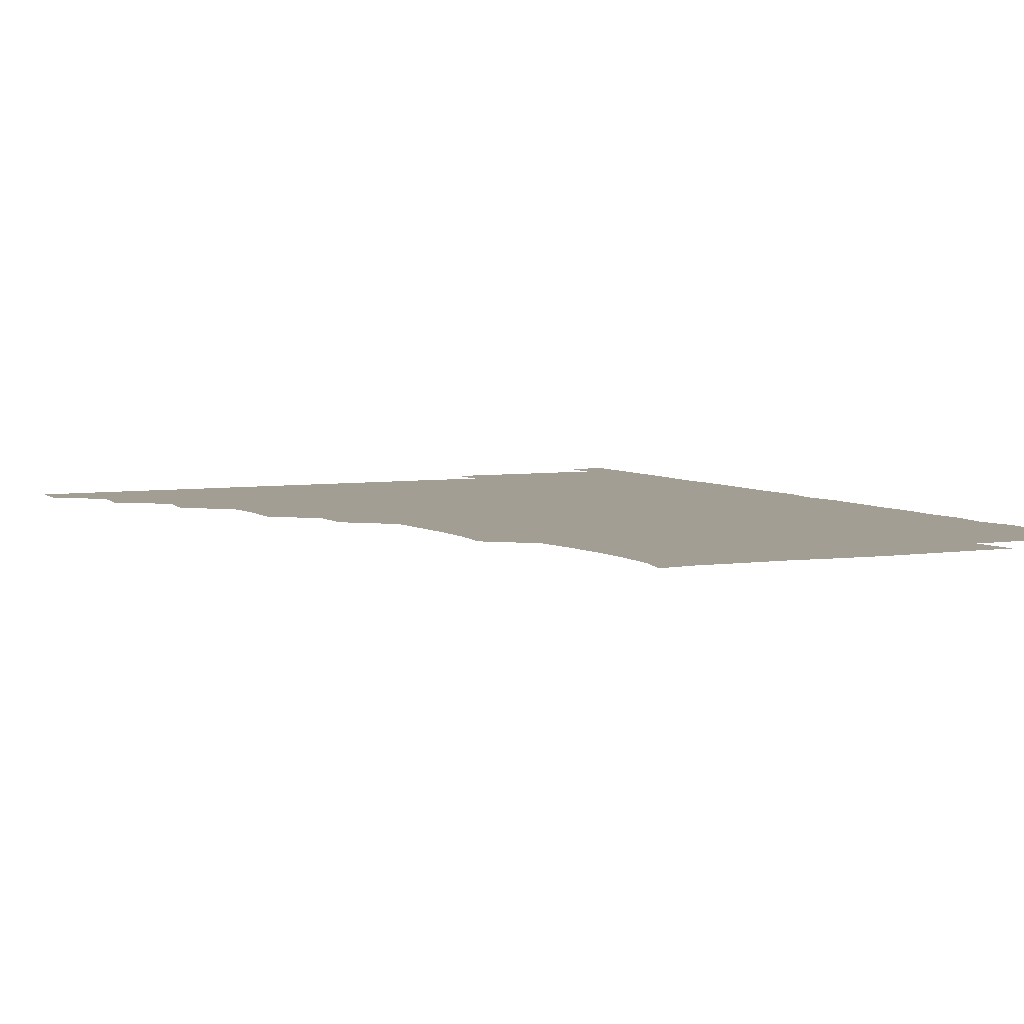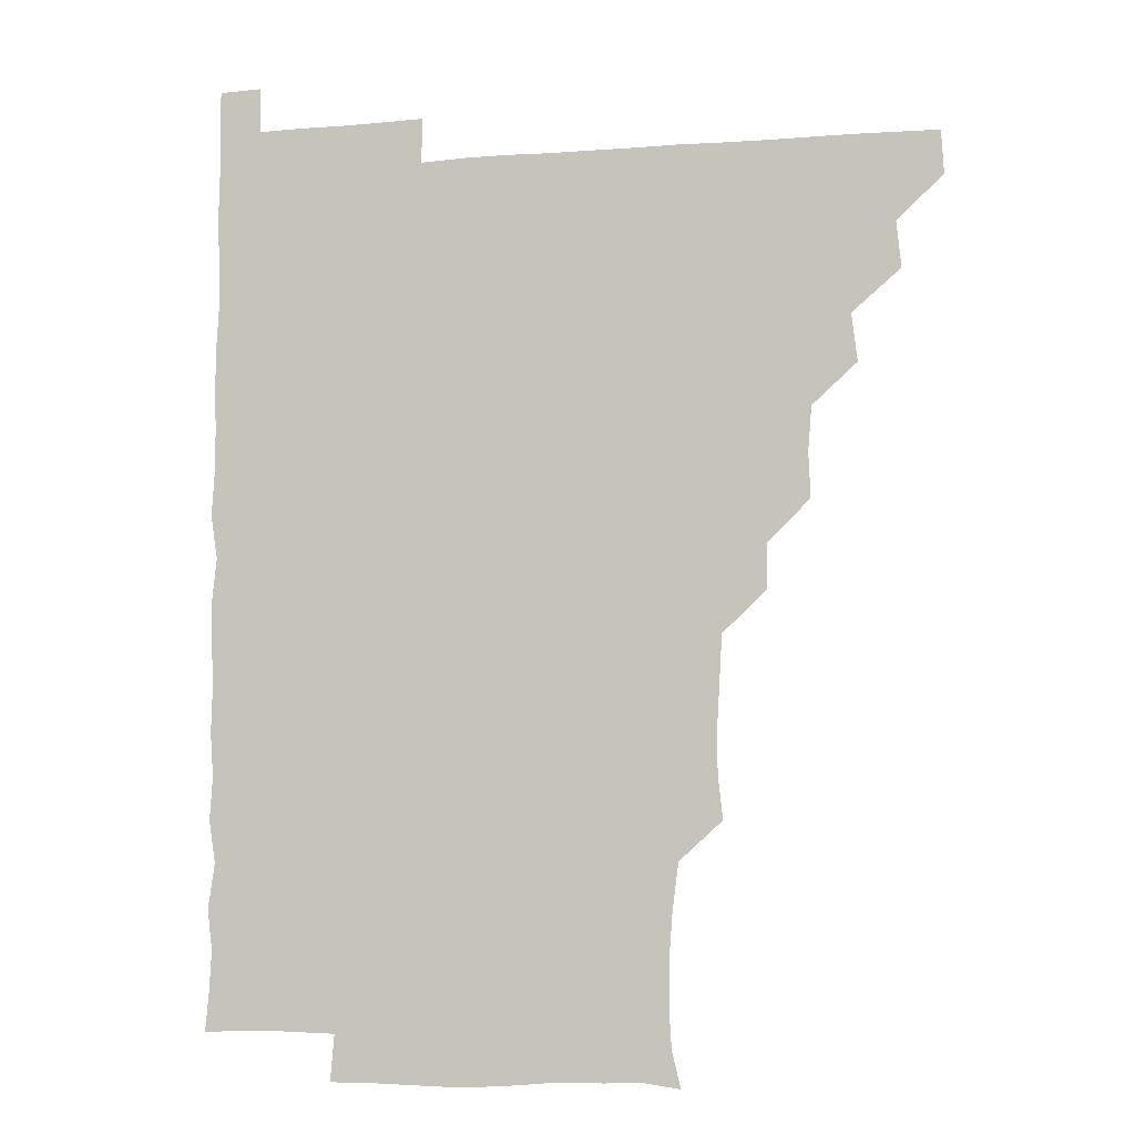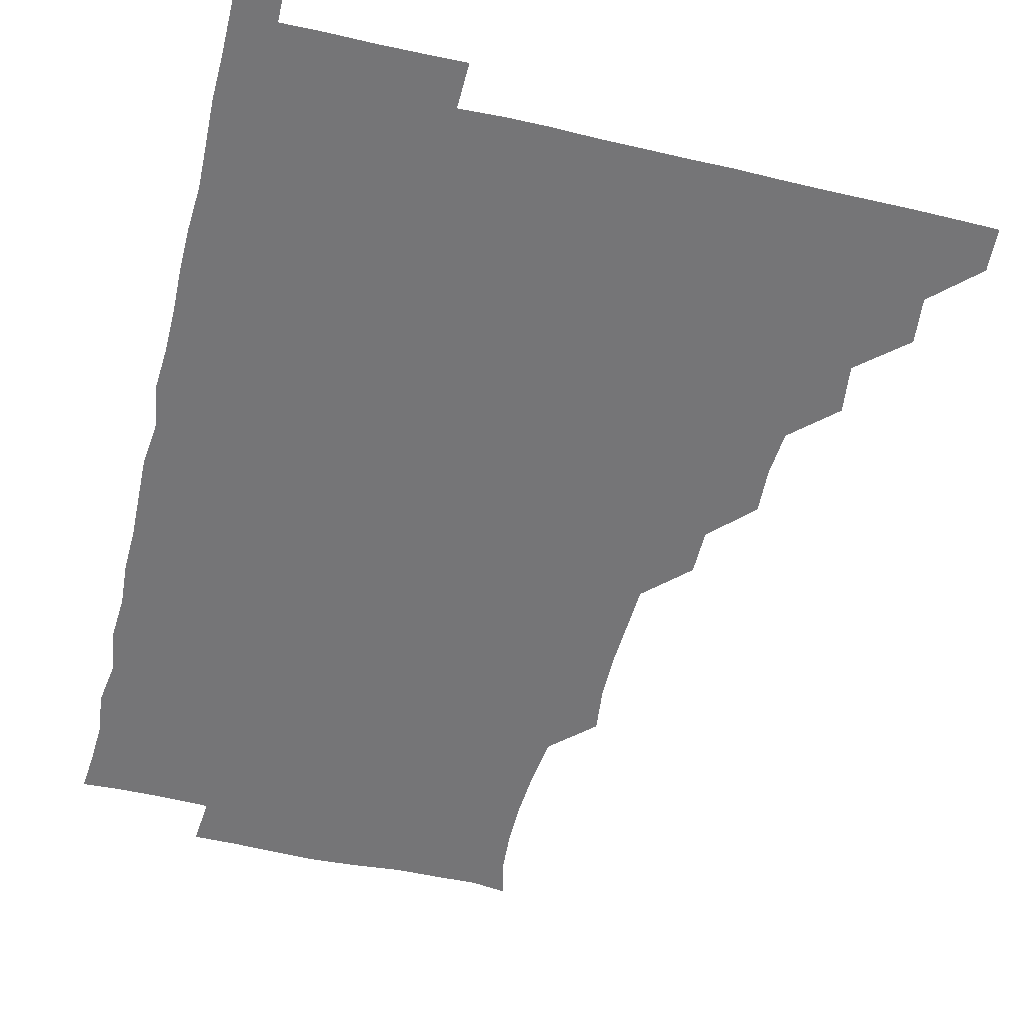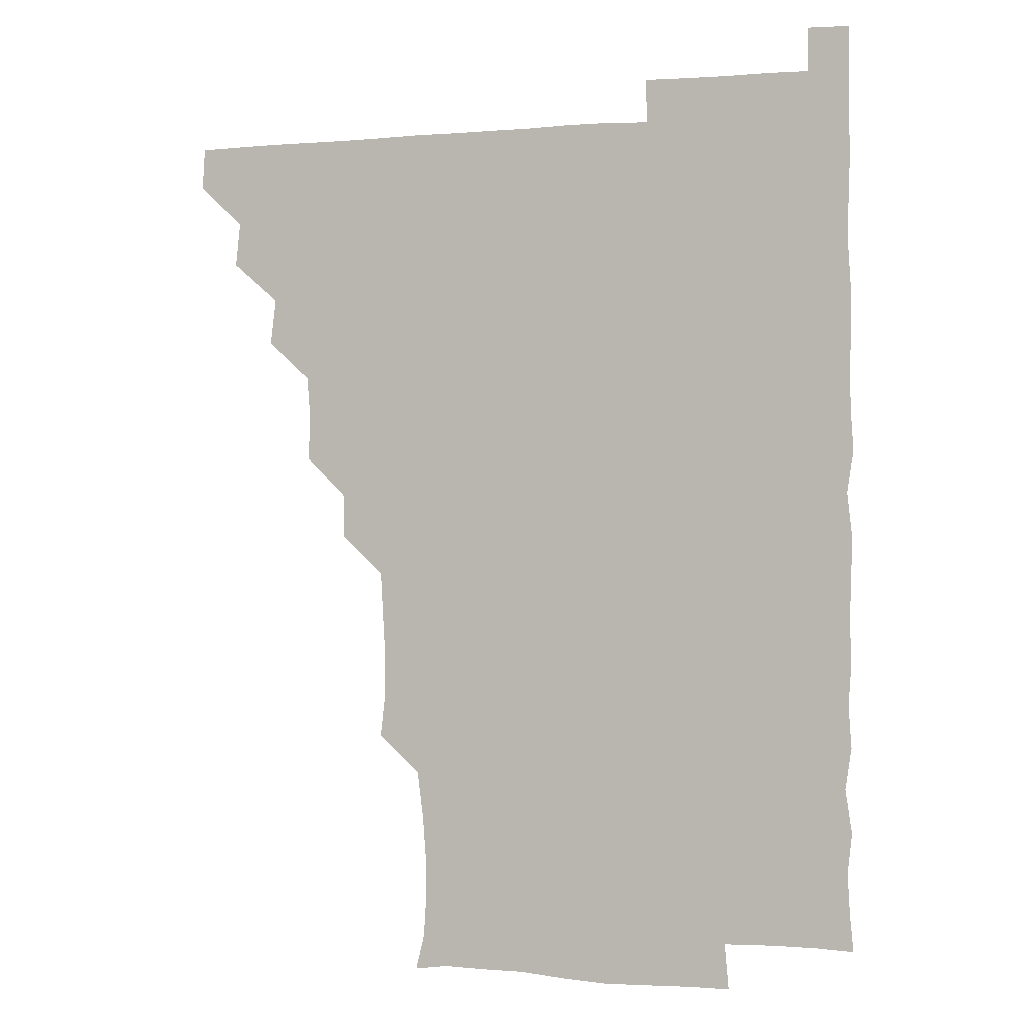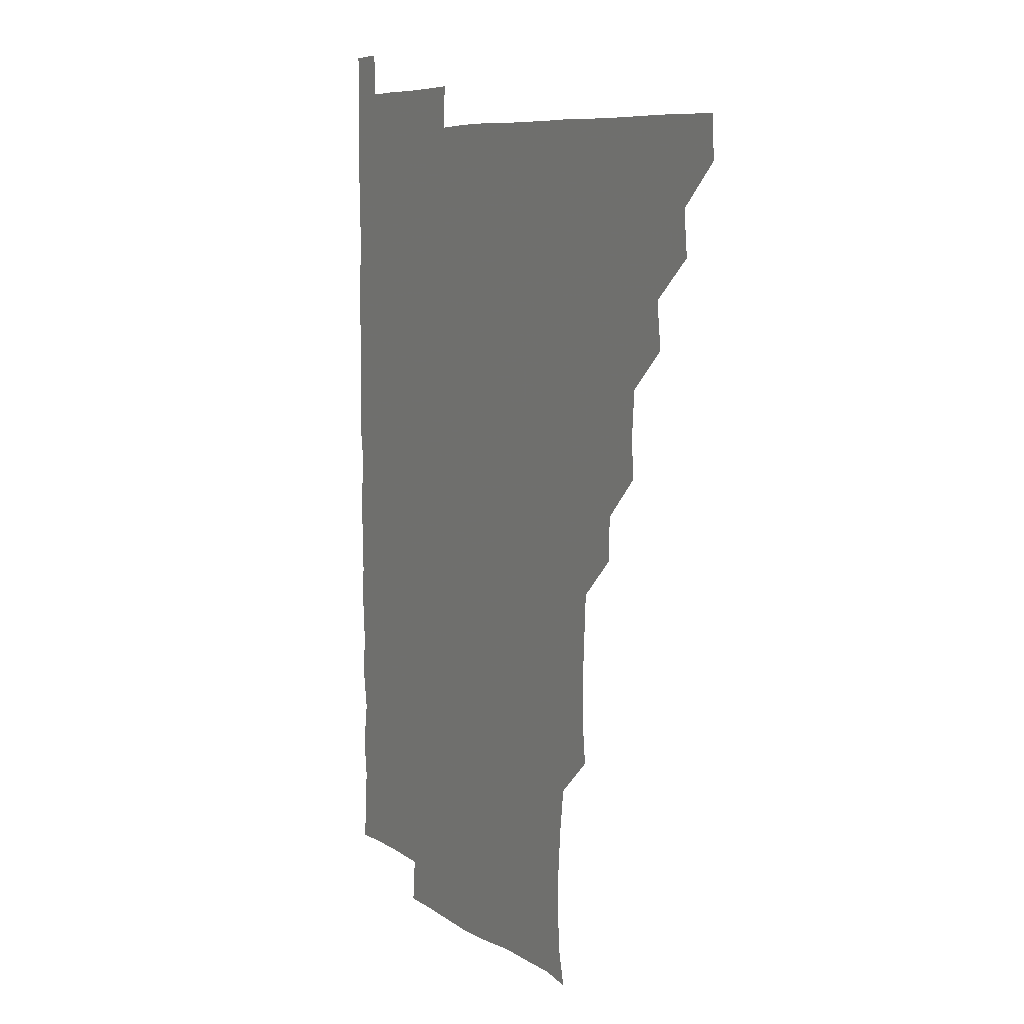
<metadata>
{"format":"obj","ext":"obj","renderer":"f3d","projection":"perspective","resolution":1024,"background":"white","views":[{"elev":5.2,"azim":-25.8,"up":"+Z"},{"elev":-6.0,"azim":-166.7,"up":"+Y"},{"elev":-56.6,"azim":166.4,"up":"+Z"},{"elev":-1.1,"azim":18.4,"up":"+Y"},{"elev":8.1,"azim":-119.9,"up":"+Y"}]}
</metadata>
<code>
v 465.4 480.8 0
v 466.3 495.8 0
v 479.9 449.8 0
v 481.6 465.6 0
v 481.6 480.9 0
v 481.1 496 0
v 494.8 418.7 0
v 496.8 435.3 0
v 496.1 451 0
v 496.8 466.3 0
v 496.2 481 0
v 495.9 496.1 0
v 511 373.6 0
v 511.7 389.1 0
v 510.4 404.7 0
v 512.2 422.1 0
v 511.1 436 0
v 511.4 451.3 0
v 511.3 466.1 0
v 511.1 480.9 0
v 510.9 496.1 0
v 525.7 343.6 0
v 525.7 359.1 0
v 526.5 376.3 0
v 526.6 392.1 0
v 526.8 407.3 0
v 526.2 421.1 0
v 526.3 436.3 0
v 526.2 451.1 0
v 526.2 466 0
v 526 481 0
v 526 496 0
v 541.1 267.4 0
v 542.8 282.5 0
v 542.8 298.4 0
v 542 313.4 0
v 541.1 329.1 0
v 541.6 346.3 0
v 541.4 361.3 0
v 541 375.7 0
v 540.6 390.1 0
v 540.9 405.9 0
v 541.4 421.4 0
v 541.4 436.3 0
v 541.2 451.1 0
v 541 466 0
v 541 481 0
v 541 496.1 0
v 555.6 179.8 0
v 558.7 192.3 0
v 559.5 206.4 0
v 559.4 222 0
v 558.2 237.5 0
v 556.1 253.8 0
v 557.2 271.4 0
v 556.8 286 0
v 556.5 300.7 0
v 556.4 316 0
v 556.1 331 0
v 556.4 346.6 0
v 556.1 361.3 0
v 556.6 376.8 0
v 556.4 391.5 0
v 556.3 406.5 0
v 556.3 421.4 0
v 556.1 436.1 0
v 556.5 451 0
v 556.2 465.9 0
v 556 481 0
v 555.8 496.4 0
v 567.8 181.4 0
v 571.5 195.7 0
v 572.9 211.2 0
v 572 225.8 0
v 572 241.7 0
v 571 255.9 0
v 571.6 272.2 0
v 571.8 287.3 0
v 571.7 301.8 0
v 571.5 316.9 0
v 571.3 331.4 0
v 571.2 346.5 0
v 571.3 361.6 0
v 571.2 376.4 0
v 571.3 391.7 0
v 571.3 406.5 0
v 571.1 421.1 0
v 571.2 436.2 0
v 571.4 451 0
v 571.2 465.9 0
v 571 481 0
v 570.8 496.2 0
v 582.1 181.1 0
v 585.7 195.7 0
v 586.7 212.5 0
v 586.7 227.4 0
v 586.4 242.3 0
v 586.4 257.1 0
v 586.6 271.2 0
v 586.1 286.7 0
v 586.3 302.2 0
v 586.2 316.1 0
v 586.3 331.9 0
v 586.1 346.4 0
v 586.2 361.6 0
v 586.1 376.2 0
v 586.1 391.4 0
v 586.1 406.4 0
v 586.2 421.5 0
v 586.1 436.1 0
v 586.1 451 0
v 586.2 465.9 0
v 586.2 480.8 0
v 585.7 496.3 0
v 597.7 181 0
v 601.5 197.5 0
v 601.6 212.5 0
v 601.5 226.6 0
v 601 241.5 0
v 601 255.8 0
v 601.2 272.5 0
v 601.3 286.7 0
v 601 301.2 0
v 601.3 317.1 0
v 601.1 331.1 0
v 601 345.8 0
v 601 361.1 0
v 601.1 376.5 0
v 601 391.5 0
v 601.2 406.5 0
v 601 420.9 0
v 601 436 0
v 601.2 451 0
v 601.1 465.8 0
v 601.2 480.5 0
v 600.8 496.2 0
v 614.4 179.5 0
v 616.5 197.1 0
v 616.2 212 0
v 616.4 227.4 0
v 615.9 241.1 0
v 616 257.5 0
v 616.1 271.9 0
v 616 286.8 0
v 616.2 301.9 0
v 616.1 316.4 0
v 616 331.6 0
v 616.1 346.5 0
v 616.1 361.9 0
v 616.1 376.3 0
v 615.9 390.5 0
v 616.1 406.9 0
v 616.1 421.2 0
v 616.2 436.2 0
v 616.1 451 0
v 615.9 466 0
v 616.1 480.6 0
v 615.7 496.6 0
v 630.3 178.6 0
v 630.8 196.9 0
v 630.6 212.7 0
v 631.1 227.4 0
v 631.5 242.2 0
v 631.2 256.1 0
v 631.1 271.1 0
v 631 286.1 0
v 630.7 301.5 0
v 631.1 317.1 0
v 631 331.4 0
v 631 346.7 0
v 631 361.4 0
v 631 376.6 0
v 631 391.4 0
v 631 406.5 0
v 631 420.9 0
v 631.1 436.6 0
v 631.1 451.1 0
v 631.2 465.9 0
v 631 480.9 0
v 630.3 496.4 0
v 646 178.9 0
v 645.9 197.3 0
v 645.9 211.2 0
v 645.3 227.3 0
v 646.4 241.8 0
v 646.2 256.1 0
v 646 271.5 0
v 646.1 286.4 0
v 645.8 301 0
v 645.8 316.9 0
v 645.9 331.3 0
v 645.7 346.9 0
v 646 361.3 0
v 645.9 376.7 0
v 645.9 391.4 0
v 645.7 406.7 0
v 646.1 420.8 0
v 646 436.2 0
v 646 451.1 0
v 646 466 0
v 646.2 480.9 0
v 646.2 495.8 0
v 645.8 511.5 0
v 661.9 179.3 0
v 660.5 196.8 0
v 660.8 212.5 0
v 661.3 225.1 0
v 660.4 242 0
v 660.9 257 0
v 660.9 271.9 0
v 660.8 287.2 0
v 661 301 0
v 660.6 316.9 0
v 660.8 331.5 0
v 661.1 345.8 0
v 660.8 361.5 0
v 660.8 376.6 0
v 660.9 391.3 0
v 660.9 406.2 0
v 661 421.1 0
v 660.8 436.7 0
v 661 451.2 0
v 661 466 0
v 661.1 480.9 0
v 661.1 495.8 0
v 660.5 511.1 0
v 676.4 179.3 0
v 675 195.5 0
v 675.4 211.5 0
v 676.1 226.7 0
v 675.1 242 0
v 675.3 257.4 0
v 675.2 273 0
v 675.4 287.5 0
v 675.6 302 0
v 675.2 317.3 0
v 675.8 331.3 0
v 675.8 346.6 0
v 675.8 361.4 0
v 675.5 376.8 0
v 675.6 391.5 0
v 675.1 407.2 0
v 675.9 421.1 0
v 675.7 436.5 0
v 675.9 451.2 0
v 676 466 0
v 676.1 481 0
v 676.1 495.7 0
v 675.8 510.8 0
v 693.1 195.9 0
v 690.6 211.8 0
v 690.1 228 0
v 690.5 242 0
v 690.5 256.5 0
v 690.6 271.6 0
v 690.2 286.9 0
v 690 302.3 0
v 690.5 316.6 0
v 690.9 331.1 0
v 690.4 346.7 0
v 690.4 361.7 0
v 690.6 376.5 0
v 690.4 391.5 0
v 691 406.1 0
v 690.6 421.5 0
v 690.8 436.1 0
v 690.5 451.6 0
v 690.8 466.3 0
v 690.8 481.1 0
v 691 496 0
v 690.9 510.9 0
v 708.5 195.9 0
v 705.4 211.5 0
v 705.6 225.8 0
v 704.8 242.1 0
v 704.9 256.1 0
v 705.1 271.6 0
v 705.2 286 0
v 704.7 301.8 0
v 705.1 316.2 0
v 705.5 331.2 0
v 704.9 346.8 0
v 704.6 361.6 0
v 705.4 376.5 0
v 705.6 390.9 0
v 705.5 406.1 0
v 704.6 422 0
v 705.3 436.1 0
v 705.7 450.9 0
v 705.5 466.3 0
v 705.6 481.2 0
v 705.8 496 0
v 706 510.6 0
v 706.1 526.3 0
v 721.6 195.3 0
v 720.4 208.4 0
v 719.6 223 0
v 721.3 237.1 0
v 719 252.7 0
v 721.2 267.5 0
v 720.2 282.6 0
v 721.2 297.7 0
v 720.7 312.9 0
v 721.2 328 0
v 721.6 342.7 0
v 719.9 358.6 0
v 722.2 373.8 0
v 721.2 388.7 0
v 721.1 403.8 0
v 721.5 419 0
v 721.3 433.9 0
v 720.3 449.9 0
v 720.7 465.3 0
v 721.2 480.4 0
v 720.9 495.9 0
v 720.8 511 0
v 720.9 525.9 0
f 4 5 1
f 1 5 2
f 5 6 2
f 8 9 3
f 3 9 4
f 9 10 4
f 4 10 5
f 10 11 5
f 5 11 6
f 11 12 6
f 15 16 7
f 7 16 8
f 16 17 8
f 8 17 9
f 17 18 9
f 9 18 10
f 18 19 10
f 10 19 11
f 19 20 11
f 11 20 12
f 20 21 12
f 23 24 13
f 13 24 14
f 24 25 14
f 14 25 15
f 25 26 15
f 15 26 16
f 26 27 16
f 16 27 17
f 27 28 17
f 17 28 18
f 28 29 18
f 18 29 19
f 29 30 19
f 19 30 20
f 30 31 20
f 20 31 21
f 31 32 21
f 37 38 22
f 22 38 23
f 38 39 23
f 23 39 24
f 39 40 24
f 24 40 25
f 40 41 25
f 25 41 26
f 41 42 26
f 26 42 27
f 42 43 27
f 27 43 28
f 43 44 28
f 28 44 29
f 44 45 29
f 29 45 30
f 45 46 30
f 30 46 31
f 46 47 31
f 31 47 32
f 47 48 32
f 54 55 33
f 33 55 34
f 55 56 34
f 34 56 35
f 56 57 35
f 35 57 36
f 57 58 36
f 36 58 37
f 58 59 37
f 37 59 38
f 59 60 38
f 38 60 39
f 60 61 39
f 39 61 40
f 61 62 40
f 40 62 41
f 62 63 41
f 41 63 42
f 63 64 42
f 42 64 43
f 64 65 43
f 43 65 44
f 65 66 44
f 44 66 45
f 66 67 45
f 45 67 46
f 67 68 46
f 46 68 47
f 68 69 47
f 47 69 48
f 69 70 48
f 49 71 50
f 71 72 50
f 50 72 51
f 72 73 51
f 51 73 52
f 73 74 52
f 52 74 53
f 74 75 53
f 53 75 54
f 75 76 54
f 54 76 55
f 76 77 55
f 55 77 56
f 77 78 56
f 56 78 57
f 78 79 57
f 57 79 58
f 79 80 58
f 58 80 59
f 80 81 59
f 59 81 60
f 81 82 60
f 60 82 61
f 82 83 61
f 61 83 62
f 83 84 62
f 62 84 63
f 84 85 63
f 63 85 64
f 85 86 64
f 64 86 65
f 86 87 65
f 65 87 66
f 87 88 66
f 66 88 67
f 88 89 67
f 67 89 68
f 89 90 68
f 68 90 69
f 90 91 69
f 69 91 70
f 91 92 70
f 71 93 72
f 93 94 72
f 72 94 73
f 94 95 73
f 73 95 74
f 95 96 74
f 74 96 75
f 96 97 75
f 75 97 76
f 97 98 76
f 76 98 77
f 98 99 77
f 77 99 78
f 99 100 78
f 78 100 79
f 100 101 79
f 79 101 80
f 101 102 80
f 80 102 81
f 102 103 81
f 81 103 82
f 103 104 82
f 82 104 83
f 104 105 83
f 83 105 84
f 105 106 84
f 84 106 85
f 106 107 85
f 85 107 86
f 107 108 86
f 86 108 87
f 108 109 87
f 87 109 88
f 109 110 88
f 88 110 89
f 110 111 89
f 89 111 90
f 111 112 90
f 90 112 91
f 112 113 91
f 91 113 92
f 113 114 92
f 93 115 94
f 115 116 94
f 94 116 95
f 116 117 95
f 95 117 96
f 117 118 96
f 96 118 97
f 118 119 97
f 97 119 98
f 119 120 98
f 98 120 99
f 120 121 99
f 99 121 100
f 121 122 100
f 100 122 101
f 122 123 101
f 101 123 102
f 123 124 102
f 102 124 103
f 124 125 103
f 103 125 104
f 125 126 104
f 104 126 105
f 126 127 105
f 105 127 106
f 127 128 106
f 106 128 107
f 128 129 107
f 107 129 108
f 129 130 108
f 108 130 109
f 130 131 109
f 109 131 110
f 131 132 110
f 110 132 111
f 132 133 111
f 111 133 112
f 133 134 112
f 112 134 113
f 134 135 113
f 113 135 114
f 135 136 114
f 115 137 116
f 137 138 116
f 116 138 117
f 138 139 117
f 117 139 118
f 139 140 118
f 118 140 119
f 140 141 119
f 119 141 120
f 141 142 120
f 120 142 121
f 142 143 121
f 121 143 122
f 143 144 122
f 122 144 123
f 144 145 123
f 123 145 124
f 145 146 124
f 124 146 125
f 146 147 125
f 125 147 126
f 147 148 126
f 126 148 127
f 148 149 127
f 127 149 128
f 149 150 128
f 128 150 129
f 150 151 129
f 129 151 130
f 151 152 130
f 130 152 131
f 152 153 131
f 131 153 132
f 153 154 132
f 132 154 133
f 154 155 133
f 133 155 134
f 155 156 134
f 134 156 135
f 156 157 135
f 135 157 136
f 157 158 136
f 137 159 138
f 159 160 138
f 138 160 139
f 160 161 139
f 139 161 140
f 161 162 140
f 140 162 141
f 162 163 141
f 141 163 142
f 163 164 142
f 142 164 143
f 164 165 143
f 143 165 144
f 165 166 144
f 144 166 145
f 166 167 145
f 145 167 146
f 167 168 146
f 146 168 147
f 168 169 147
f 147 169 148
f 169 170 148
f 148 170 149
f 170 171 149
f 149 171 150
f 171 172 150
f 150 172 151
f 172 173 151
f 151 173 152
f 173 174 152
f 152 174 153
f 174 175 153
f 153 175 154
f 175 176 154
f 154 176 155
f 176 177 155
f 155 177 156
f 177 178 156
f 156 178 157
f 178 179 157
f 157 179 158
f 179 180 158
f 159 181 160
f 181 182 160
f 160 182 161
f 182 183 161
f 161 183 162
f 183 184 162
f 162 184 163
f 184 185 163
f 163 185 164
f 185 186 164
f 164 186 165
f 186 187 165
f 165 187 166
f 187 188 166
f 166 188 167
f 188 189 167
f 167 189 168
f 189 190 168
f 168 190 169
f 190 191 169
f 169 191 170
f 191 192 170
f 170 192 171
f 192 193 171
f 171 193 172
f 193 194 172
f 172 194 173
f 194 195 173
f 173 195 174
f 195 196 174
f 174 196 175
f 196 197 175
f 175 197 176
f 197 198 176
f 176 198 177
f 198 199 177
f 177 199 178
f 199 200 178
f 178 200 179
f 200 201 179
f 179 201 180
f 201 202 180
f 181 204 182
f 204 205 182
f 182 205 183
f 205 206 183
f 183 206 184
f 206 207 184
f 184 207 185
f 207 208 185
f 185 208 186
f 208 209 186
f 186 209 187
f 209 210 187
f 187 210 188
f 210 211 188
f 188 211 189
f 211 212 189
f 189 212 190
f 212 213 190
f 190 213 191
f 213 214 191
f 191 214 192
f 214 215 192
f 192 215 193
f 215 216 193
f 193 216 194
f 216 217 194
f 194 217 195
f 217 218 195
f 195 218 196
f 218 219 196
f 196 219 197
f 219 220 197
f 197 220 198
f 220 221 198
f 198 221 199
f 221 222 199
f 199 222 200
f 222 223 200
f 200 223 201
f 223 224 201
f 201 224 202
f 224 225 202
f 202 225 203
f 225 226 203
f 204 227 205
f 227 228 205
f 205 228 206
f 228 229 206
f 206 229 207
f 229 230 207
f 207 230 208
f 230 231 208
f 208 231 209
f 231 232 209
f 209 232 210
f 232 233 210
f 210 233 211
f 233 234 211
f 211 234 212
f 234 235 212
f 212 235 213
f 235 236 213
f 213 236 214
f 236 237 214
f 214 237 215
f 237 238 215
f 215 238 216
f 238 239 216
f 216 239 217
f 239 240 217
f 217 240 218
f 240 241 218
f 218 241 219
f 241 242 219
f 219 242 220
f 242 243 220
f 220 243 221
f 243 244 221
f 221 244 222
f 244 245 222
f 222 245 223
f 245 246 223
f 223 246 224
f 246 247 224
f 224 247 225
f 247 248 225
f 225 248 226
f 248 249 226
f 228 250 229
f 250 251 229
f 229 251 230
f 251 252 230
f 230 252 231
f 252 253 231
f 231 253 232
f 253 254 232
f 232 254 233
f 254 255 233
f 233 255 234
f 255 256 234
f 234 256 235
f 256 257 235
f 235 257 236
f 257 258 236
f 236 258 237
f 258 259 237
f 237 259 238
f 259 260 238
f 238 260 239
f 260 261 239
f 239 261 240
f 261 262 240
f 240 262 241
f 262 263 241
f 241 263 242
f 263 264 242
f 242 264 243
f 264 265 243
f 243 265 244
f 265 266 244
f 244 266 245
f 266 267 245
f 245 267 246
f 267 268 246
f 246 268 247
f 268 269 247
f 247 269 248
f 269 270 248
f 248 270 249
f 270 271 249
f 250 272 251
f 272 273 251
f 251 273 252
f 273 274 252
f 252 274 253
f 274 275 253
f 253 275 254
f 275 276 254
f 254 276 255
f 276 277 255
f 255 277 256
f 277 278 256
f 256 278 257
f 278 279 257
f 257 279 258
f 279 280 258
f 258 280 259
f 280 281 259
f 259 281 260
f 281 282 260
f 260 282 261
f 282 283 261
f 261 283 262
f 283 284 262
f 262 284 263
f 284 285 263
f 263 285 264
f 285 286 264
f 264 286 265
f 286 287 265
f 265 287 266
f 287 288 266
f 266 288 267
f 288 289 267
f 267 289 268
f 289 290 268
f 268 290 269
f 290 291 269
f 269 291 270
f 291 292 270
f 270 292 271
f 292 293 271
f 272 295 273
f 295 296 273
f 273 296 274
f 296 297 274
f 274 297 275
f 297 298 275
f 275 298 276
f 298 299 276
f 276 299 277
f 299 300 277
f 277 300 278
f 300 301 278
f 278 301 279
f 301 302 279
f 279 302 280
f 302 303 280
f 280 303 281
f 303 304 281
f 281 304 282
f 304 305 282
f 282 305 283
f 305 306 283
f 283 306 284
f 306 307 284
f 284 307 285
f 307 308 285
f 285 308 286
f 308 309 286
f 286 309 287
f 309 310 287
f 287 310 288
f 310 311 288
f 288 311 289
f 311 312 289
f 289 312 290
f 312 313 290
f 290 313 291
f 313 314 291
f 291 314 292
f 314 315 292
f 292 315 293
f 315 316 293
f 293 316 294
f 316 317 294

</code>
